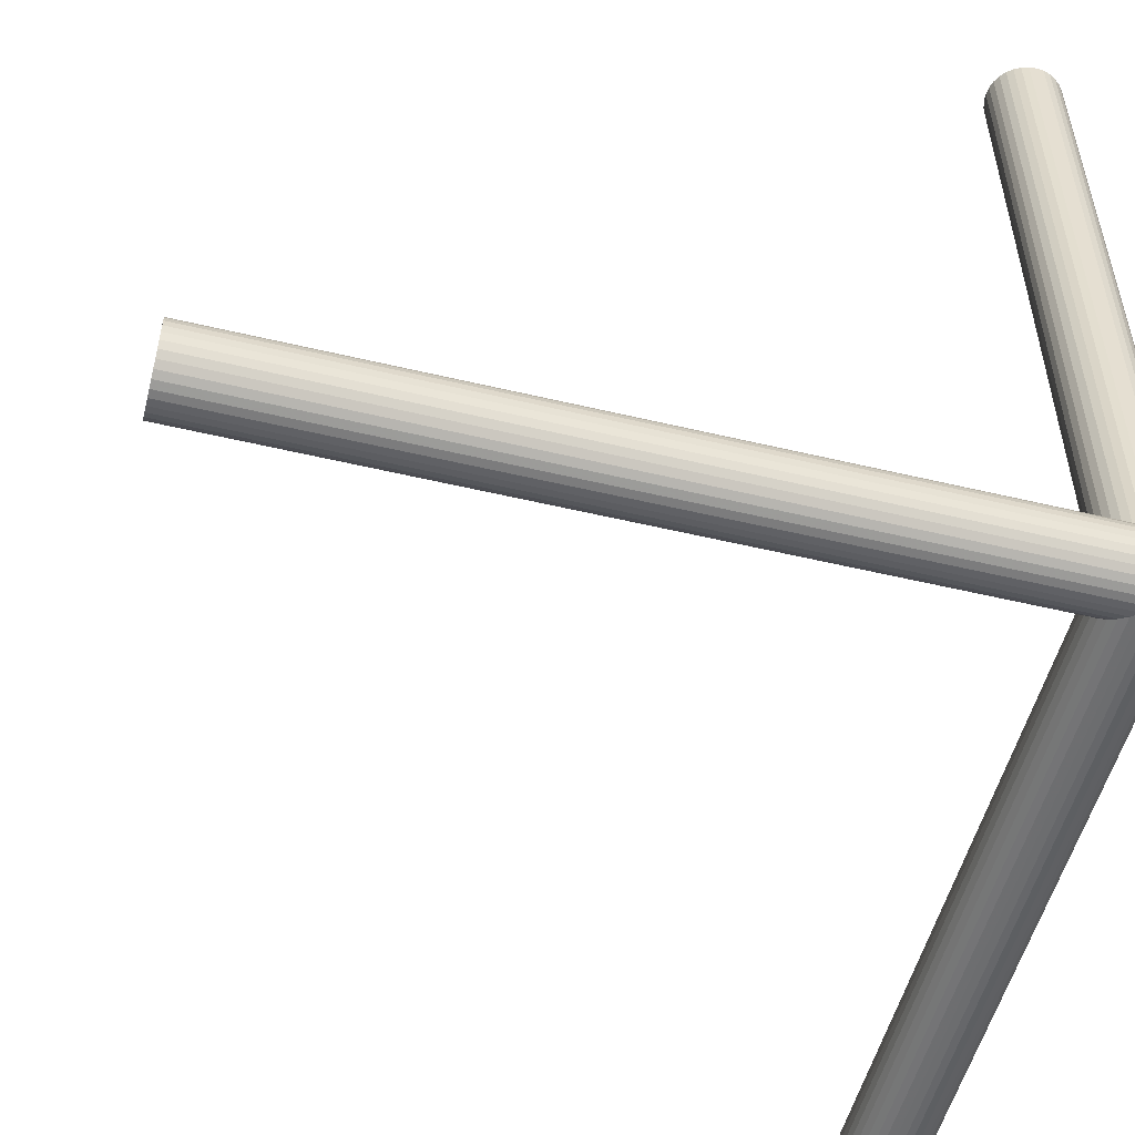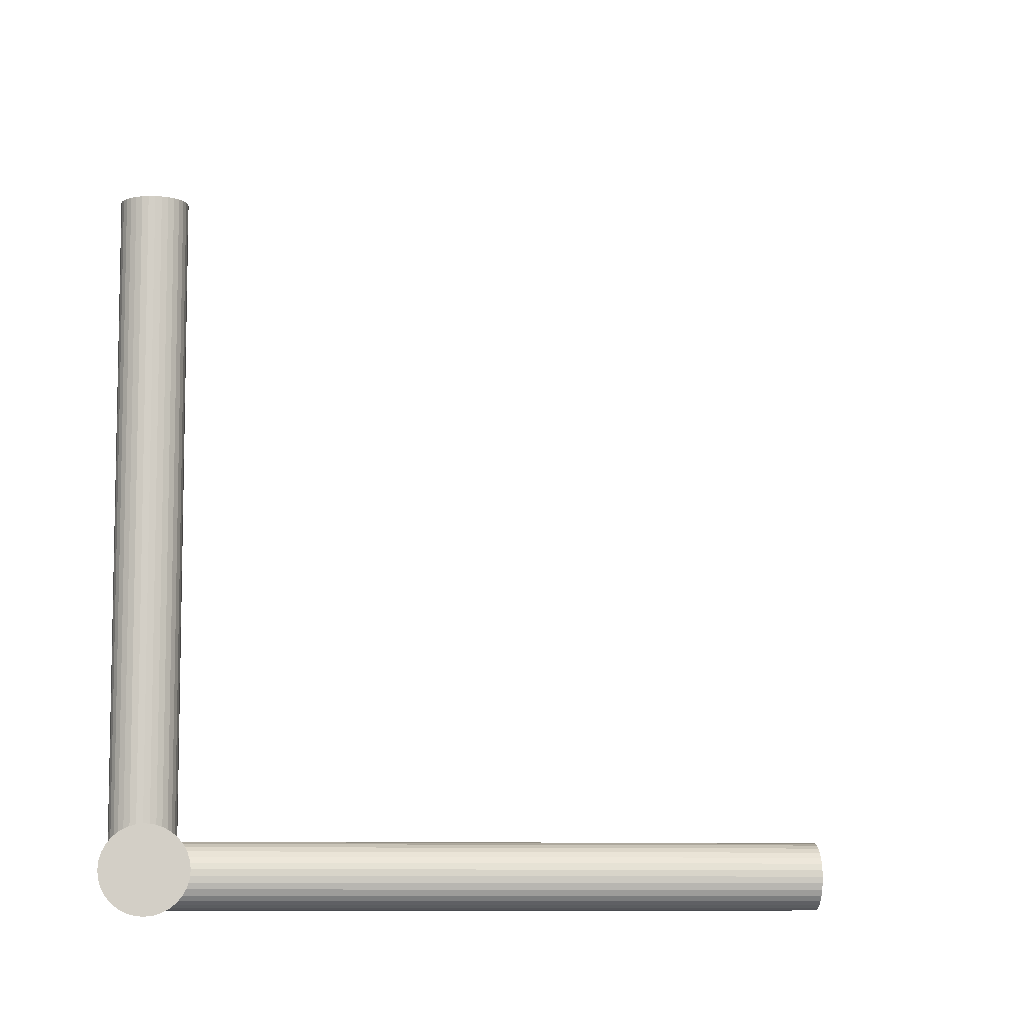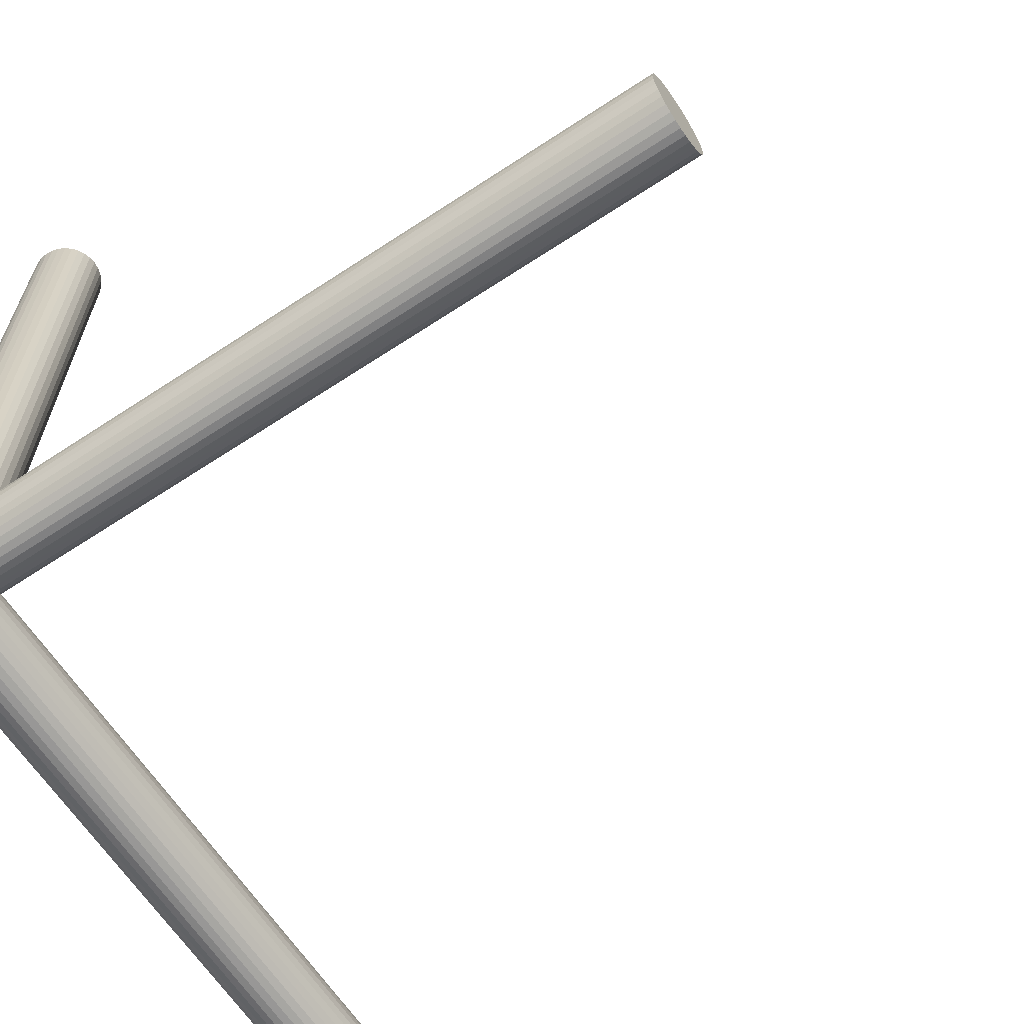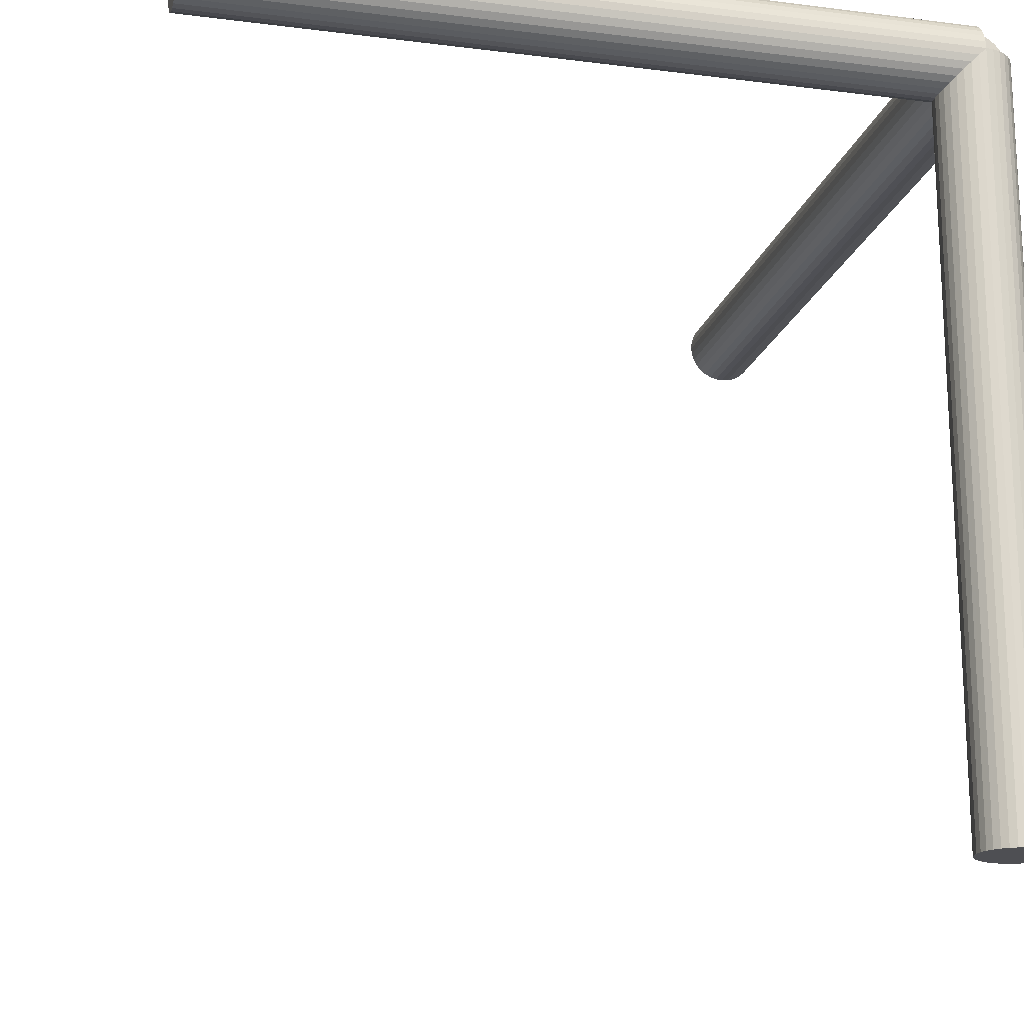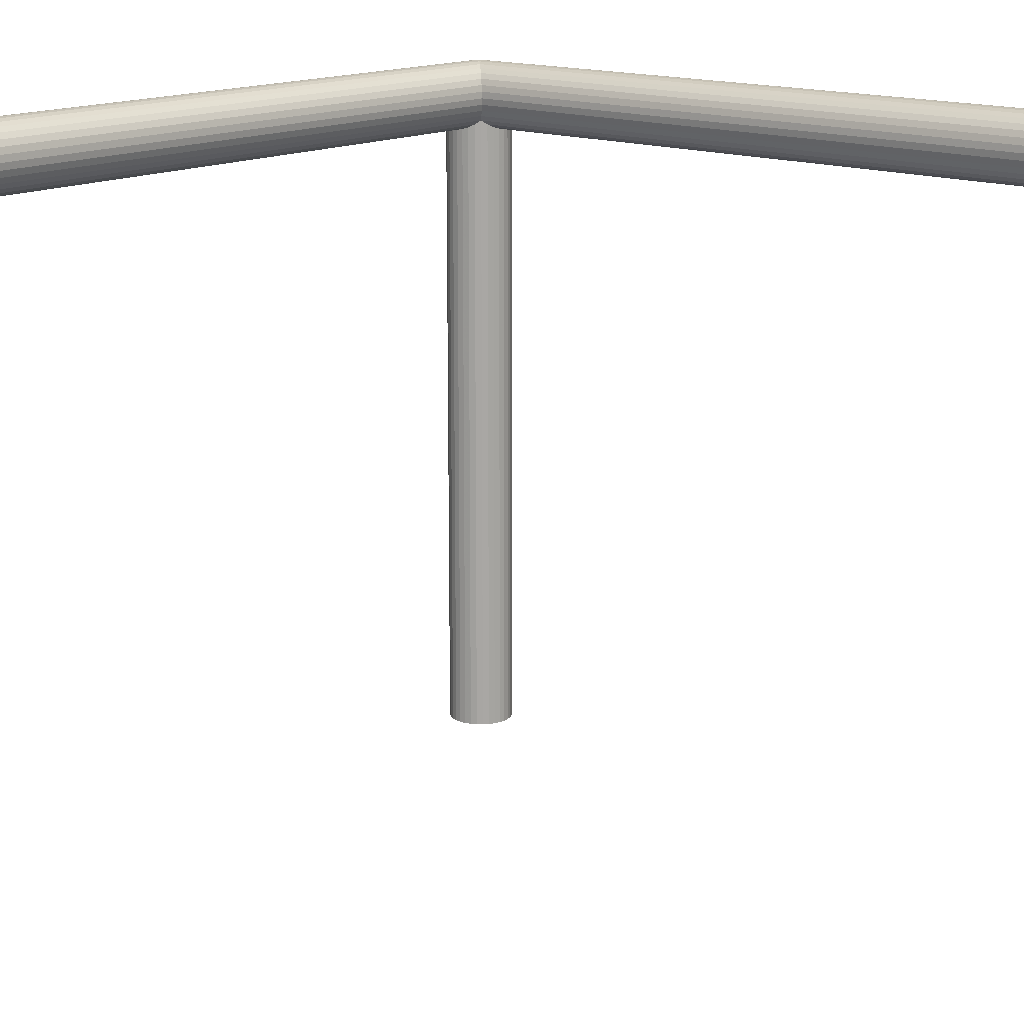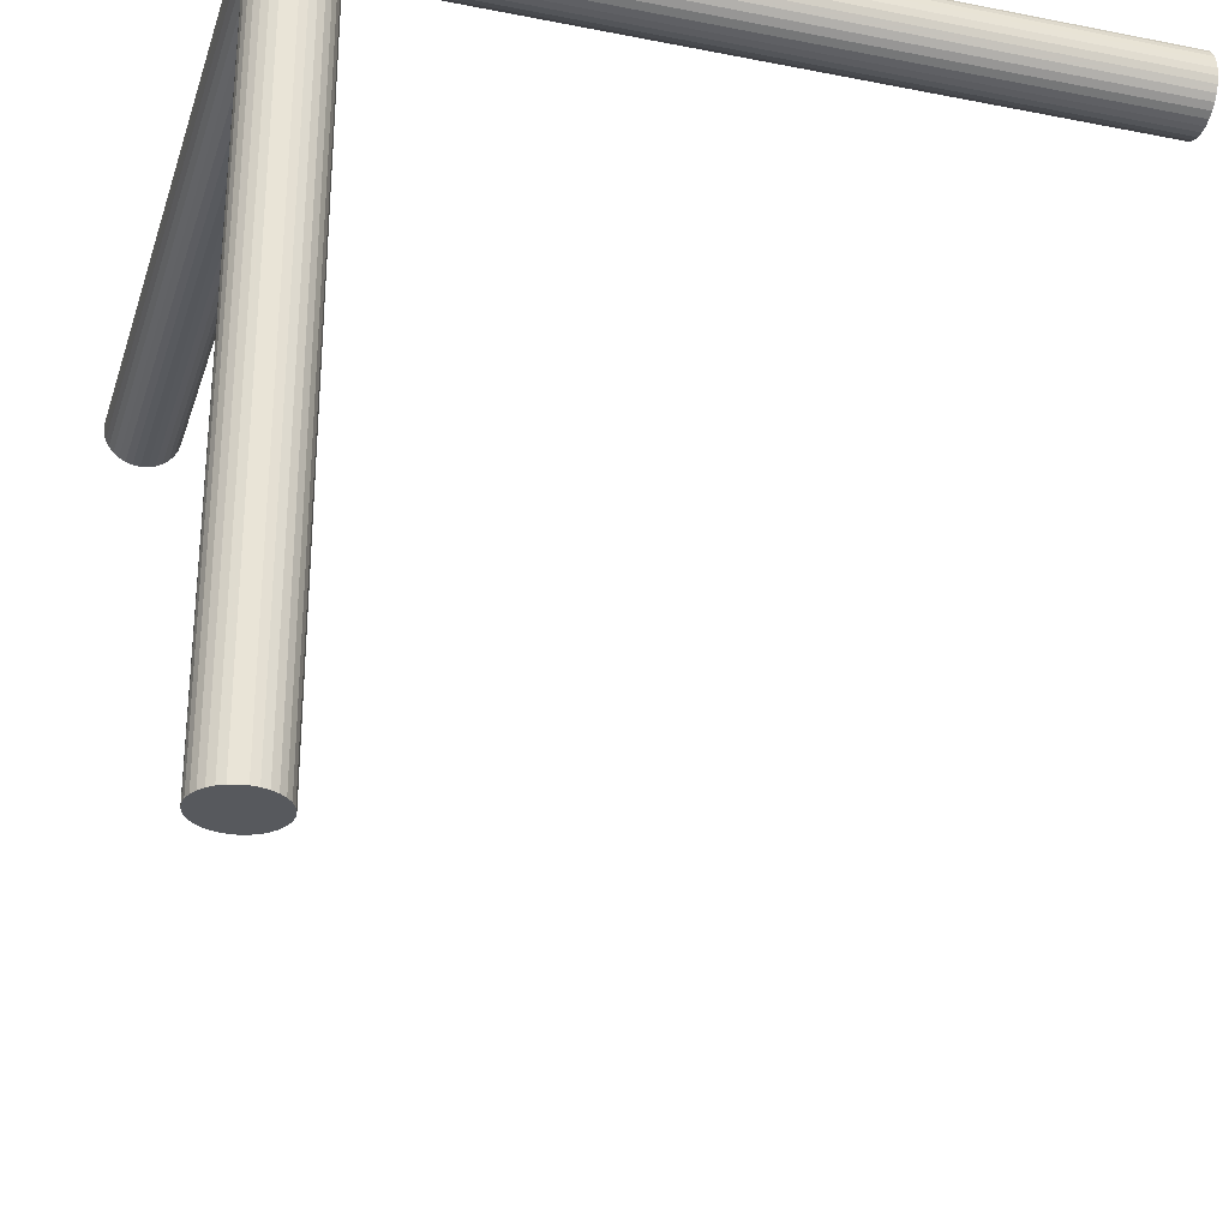
<metadata>
{"format":"obj","ext":"obj","renderer":"f3d","projection":"perspective","resolution":1024,"background":"white","views":[{"elev":-53.2,"azim":-104.3,"up":"+Y"},{"elev":-8.2,"azim":82.0,"up":"+Y"},{"elev":-64.8,"azim":33.6,"up":"+Y"},{"elev":-18.1,"azim":-103.9,"up":"+Z"},{"elev":15.5,"azim":130.7,"up":"+Z"},{"elev":-29.4,"azim":-16.2,"up":"+Z"}]}
</metadata>
<code>
o XAxis_Cylinder.002
v 0 1e-06 -0.1
v 0 -0.01951 -0.09808
v 0 -0.03827 -0.09239
v 0 -0.05556 -0.08315
v 0 -0.07071 -0.07071
v 0 -0.08315 -0.05556
v 0 -0.09239 -0.03827
v -0 -0.09808 -0.01951
v -0 -0.1 -0
v -0 -0.09808 0.01951
v 0 -0.09239 0.03827
v 0 -0.08315 0.05556
v 0 -0.07071 0.07071
v 0 -0.05556 0.08315
v 0 -0.03827 0.09239
v 0 -0.01951 0.09808
v 0 1e-06 0.1
v 0 0.01951 0.09808
v 0 0.03827 0.09239
v 0 0.05556 0.08315
v 0 0.07071 0.07071
v 0 0.08315 0.05556
v 0 0.09239 0.03827
v 0 0.09808 0.01951
v 0 0.1 -0
v 0 0.09808 -0.01951
v 0 0.09239 -0.03827
v 0 0.08315 -0.05556
v 0 0.07071 -0.07071
v 0 0.05556 -0.08315
v 0 0.03827 -0.09239
v 0 0.01951 -0.09808
v 2 -1e-06 -0.1
v 2 -0.01951 -0.09808
v 2 -0.03827 -0.09239
v 2 -0.05556 -0.08315
v 2 -0.07071 -0.07071
v 2 -0.08315 -0.05556
v 2 -0.09239 -0.03827
v 2 -0.09808 -0.01951
v 2 -0.1 0
v 2 -0.09808 0.01951
v 2 -0.09239 0.03827
v 2 -0.08315 0.05556
v 2 -0.07071 0.07071
v 2 -0.05556 0.08315
v 2 -0.03827 0.09239
v 2 -0.01951 0.09808
v 2 -1e-06 0.1
v 2 0.01951 0.09808
v 2 0.03827 0.09239
v 2 0.05556 0.08315
v 2 0.07071 0.07071
v 2 0.08315 0.05556
v 2 0.09239 0.03827
v 2 0.09808 0.01951
v 2 0.1 0
v 2 0.09808 -0.01951
v 2 0.09239 -0.03827
v 2 0.08315 -0.05556
v 2 0.07071 -0.07071
v 2 0.05556 -0.08315
v 2 0.03827 -0.09239
v 2 0.01951 -0.09808
v 0 1e-06 0
v 2 -1e-06 0
f 65 1 2
f 66 34 33
f 65 2 3
f 66 35 34
f 65 3 4
f 66 36 35
f 65 4 5
f 66 37 36
f 65 5 6
f 66 38 37
f 65 6 7
f 66 39 38
f 65 7 8
f 66 40 39
f 65 8 9
f 66 41 40
f 65 9 10
f 66 42 41
f 65 10 11
f 66 43 42
f 65 11 12
f 66 44 43
f 65 12 13
f 66 45 44
f 65 13 14
f 66 46 45
f 65 14 15
f 66 47 46
f 65 15 16
f 66 48 47
f 65 16 17
f 66 49 48
f 65 17 18
f 66 50 49
f 65 18 19
f 66 51 50
f 65 19 20
f 66 52 51
f 65 20 21
f 66 53 52
f 65 21 22
f 66 54 53
f 65 22 23
f 66 55 54
f 65 23 24
f 66 56 55
f 65 24 25
f 66 57 56
f 65 25 26
f 66 58 57
f 65 26 27
f 66 59 58
f 65 27 28
f 66 60 59
f 65 28 29
f 66 61 60
f 65 29 30
f 66 62 61
f 65 30 31
f 66 63 62
f 65 31 32
f 66 64 63
f 32 1 65
f 66 33 64
f 1 33 34 2
f 2 34 35 3
f 3 35 36 4
f 4 36 37 5
f 5 37 38 6
f 6 38 39 7
f 7 39 40 8
f 8 40 41 9
f 9 41 42 10
f 10 42 43 11
f 11 43 44 12
f 12 44 45 13
f 13 45 46 14
f 14 46 47 15
f 15 47 48 16
f 16 48 49 17
f 17 49 50 18
f 18 50 51 19
f 19 51 52 20
f 20 52 53 21
f 21 53 54 22
f 22 54 55 23
f 23 55 56 24
f 24 56 57 25
f 25 57 58 26
f 26 58 59 27
f 27 59 60 28
f 28 60 61 29
f 29 61 62 30
f 30 62 63 31
f 31 63 64 32
f 33 1 32 64
o YAxis_Cylinder.001
v 0 0.1 -2
v 0.01951 0.09808 -2
v 0.03827 0.09239 -2
v 0.05556 0.08315 -2
v 0.07071 0.07071 -2
v 0.08315 0.05556 -2
v 0.09239 0.03827 -2
v 0.09808 0.01951 -2
v 0.1 1e-06 -2
v 0.09808 -0.01951 -2
v 0.09239 -0.03827 -2
v 0.08315 -0.05556 -2
v 0.07071 -0.07071 -2
v 0.05556 -0.08315 -2
v 0.03827 -0.09239 -2
v 0.01951 -0.09808 -2
v -0 -0.1 -2
v -0.01951 -0.09808 -2
v -0.03827 -0.09239 -2
v -0.05556 -0.08315 -2
v -0.07071 -0.07071 -2
v -0.08315 -0.05556 -2
v -0.09239 -0.03827 -2
v -0.09808 -0.01951 -2
v -0.1 1e-06 -2
v -0.09808 0.01951 -2
v -0.09239 0.03827 -2
v -0.08315 0.05556 -2
v -0.07071 0.07071 -2
v -0.05556 0.08315 -2
v -0.03827 0.09239 -2
v -0.01951 0.09808 -2
v 0 0.1 0
v 0.01951 0.09808 0
v 0.03827 0.09239 0
v 0.05556 0.08315 0
v 0.07071 0.07071 0
v 0.08315 0.05556 0
v 0.09239 0.03827 0
v 0.09808 0.01951 0
v 0.1 -1e-06 0
v 0.09808 -0.01951 0
v 0.09239 -0.03827 0
v 0.08315 -0.05556 -0
v 0.07071 -0.07071 -0
v 0.05556 -0.08315 -0
v 0.03827 -0.09239 -0
v 0.01951 -0.09808 -0
v 0 -0.1 -0
v -0.01951 -0.09808 -0
v -0.03827 -0.09239 -0
v -0.05556 -0.08315 -0
v -0.07071 -0.07071 -0
v -0.08315 -0.05556 -0
v -0.09239 -0.03827 0
v -0.09808 -0.01951 0
v -0.1 -1e-06 0
v -0.09808 0.01951 0
v -0.09239 0.03827 0
v -0.08315 0.05556 0
v -0.07071 0.07071 0
v -0.05556 0.08315 0
v -0.03827 0.09239 0
v -0.01951 0.09808 0
v 0 1e-06 -2
v 0 -1e-06 0
f 131 67 68
f 132 100 99
f 131 68 69
f 132 101 100
f 131 69 70
f 132 102 101
f 131 70 71
f 132 103 102
f 131 71 72
f 132 104 103
f 131 72 73
f 132 105 104
f 131 73 74
f 132 106 105
f 131 74 75
f 132 107 106
f 131 75 76
f 132 108 107
f 131 76 77
f 132 109 108
f 131 77 78
f 132 110 109
f 131 78 79
f 132 111 110
f 131 79 80
f 132 112 111
f 131 80 81
f 132 113 112
f 131 81 82
f 132 114 113
f 131 82 83
f 132 115 114
f 131 83 84
f 132 116 115
f 131 84 85
f 132 117 116
f 131 85 86
f 132 118 117
f 131 86 87
f 132 119 118
f 131 87 88
f 132 120 119
f 131 88 89
f 132 121 120
f 131 89 90
f 132 122 121
f 131 90 91
f 132 123 122
f 131 91 92
f 132 124 123
f 131 92 93
f 132 125 124
f 131 93 94
f 132 126 125
f 131 94 95
f 132 127 126
f 131 95 96
f 132 128 127
f 131 96 97
f 132 129 128
f 131 97 98
f 132 130 129
f 98 67 131
f 132 99 130
f 67 99 100 68
f 68 100 101 69
f 69 101 102 70
f 70 102 103 71
f 71 103 104 72
f 72 104 105 73
f 73 105 106 74
f 74 106 107 75
f 75 107 108 76
f 76 108 109 77
f 77 109 110 78
f 78 110 111 79
f 79 111 112 80
f 80 112 113 81
f 81 113 114 82
f 82 114 115 83
f 83 115 116 84
f 84 116 117 85
f 85 117 118 86
f 86 118 119 87
f 87 119 120 88
f 88 120 121 89
f 89 121 122 90
f 90 122 123 91
f 91 123 124 92
f 92 124 125 93
f 93 125 126 94
f 94 126 127 95
f 95 127 128 96
f 96 128 129 97
f 97 129 130 98
f 99 67 98 130
o ZAxis_Cylinder
v 0 0 -0.1
v 0.01951 0 -0.09808
v 0.03827 0 -0.09239
v 0.05556 0 -0.08315
v 0.07071 0 -0.07071
v 0.08315 0 -0.05556
v 0.09239 0 -0.03827
v 0.09808 0 -0.01951
v 0.1 0 -0
v 0.09808 0 0.01951
v 0.09239 0 0.03827
v 0.08315 0 0.05556
v 0.07071 0 0.07071
v 0.05556 0 0.08315
v 0.03827 0 0.09239
v 0.01951 0 0.09808
v -0 0 0.1
v -0.01951 0 0.09808
v -0.03827 0 0.09239
v -0.05556 0 0.08315
v -0.07071 0 0.07071
v -0.08315 0 0.05556
v -0.09239 0 0.03827
v -0.09808 0 0.01951
v -0.1 0 -0
v -0.09808 0 -0.01951
v -0.09239 0 -0.03827
v -0.08315 0 -0.05556
v -0.07071 0 -0.07071
v -0.05556 0 -0.08315
v -0.03827 0 -0.09239
v -0.01951 0 -0.09808
v 0 2 -0.1
v 0.01951 2 -0.09808
v 0.03827 2 -0.09239
v 0.05556 2 -0.08315
v 0.07071 2 -0.07071
v 0.08315 2 -0.05556
v 0.09239 2 -0.03827
v 0.09808 2 -0.01951
v 0.1 2 0
v 0.09808 2 0.01951
v 0.09239 2 0.03827
v 0.08315 2 0.05556
v 0.07071 2 0.07071
v 0.05556 2 0.08315
v 0.03827 2 0.09239
v 0.01951 2 0.09808
v 0 2 0.1
v -0.01951 2 0.09808
v -0.03827 2 0.09239
v -0.05556 2 0.08315
v -0.07071 2 0.07071
v -0.08315 2 0.05556
v -0.09239 2 0.03827
v -0.09808 2 0.01951
v -0.1 2 0
v -0.09808 2 -0.01951
v -0.09239 2 -0.03827
v -0.08315 2 -0.05556
v -0.07071 2 -0.07071
v -0.05556 2 -0.08315
v -0.03827 2 -0.09239
v -0.01951 2 -0.09808
v 0 0 0
v 0 2 0
f 197 133 134
f 198 166 165
f 197 134 135
f 198 167 166
f 197 135 136
f 198 168 167
f 197 136 137
f 198 169 168
f 197 137 138
f 198 170 169
f 197 138 139
f 198 171 170
f 197 139 140
f 198 172 171
f 197 140 141
f 198 173 172
f 197 141 142
f 198 174 173
f 197 142 143
f 198 175 174
f 197 143 144
f 198 176 175
f 197 144 145
f 198 177 176
f 197 145 146
f 198 178 177
f 197 146 147
f 198 179 178
f 197 147 148
f 198 180 179
f 197 148 149
f 198 181 180
f 197 149 150
f 198 182 181
f 197 150 151
f 198 183 182
f 197 151 152
f 198 184 183
f 197 152 153
f 198 185 184
f 197 153 154
f 198 186 185
f 197 154 155
f 198 187 186
f 197 155 156
f 198 188 187
f 197 156 157
f 198 189 188
f 197 157 158
f 198 190 189
f 197 158 159
f 198 191 190
f 197 159 160
f 198 192 191
f 197 160 161
f 198 193 192
f 197 161 162
f 198 194 193
f 197 162 163
f 198 195 194
f 197 163 164
f 198 196 195
f 164 133 197
f 198 165 196
f 133 165 166 134
f 134 166 167 135
f 135 167 168 136
f 136 168 169 137
f 137 169 170 138
f 138 170 171 139
f 139 171 172 140
f 140 172 173 141
f 141 173 174 142
f 142 174 175 143
f 143 175 176 144
f 144 176 177 145
f 145 177 178 146
f 146 178 179 147
f 147 179 180 148
f 148 180 181 149
f 149 181 182 150
f 150 182 183 151
f 151 183 184 152
f 152 184 185 153
f 153 185 186 154
f 154 186 187 155
f 155 187 188 156
f 156 188 189 157
f 157 189 190 158
f 158 190 191 159
f 159 191 192 160
f 160 192 193 161
f 161 193 194 162
f 162 194 195 163
f 163 195 196 164
f 165 133 164 196

</code>
